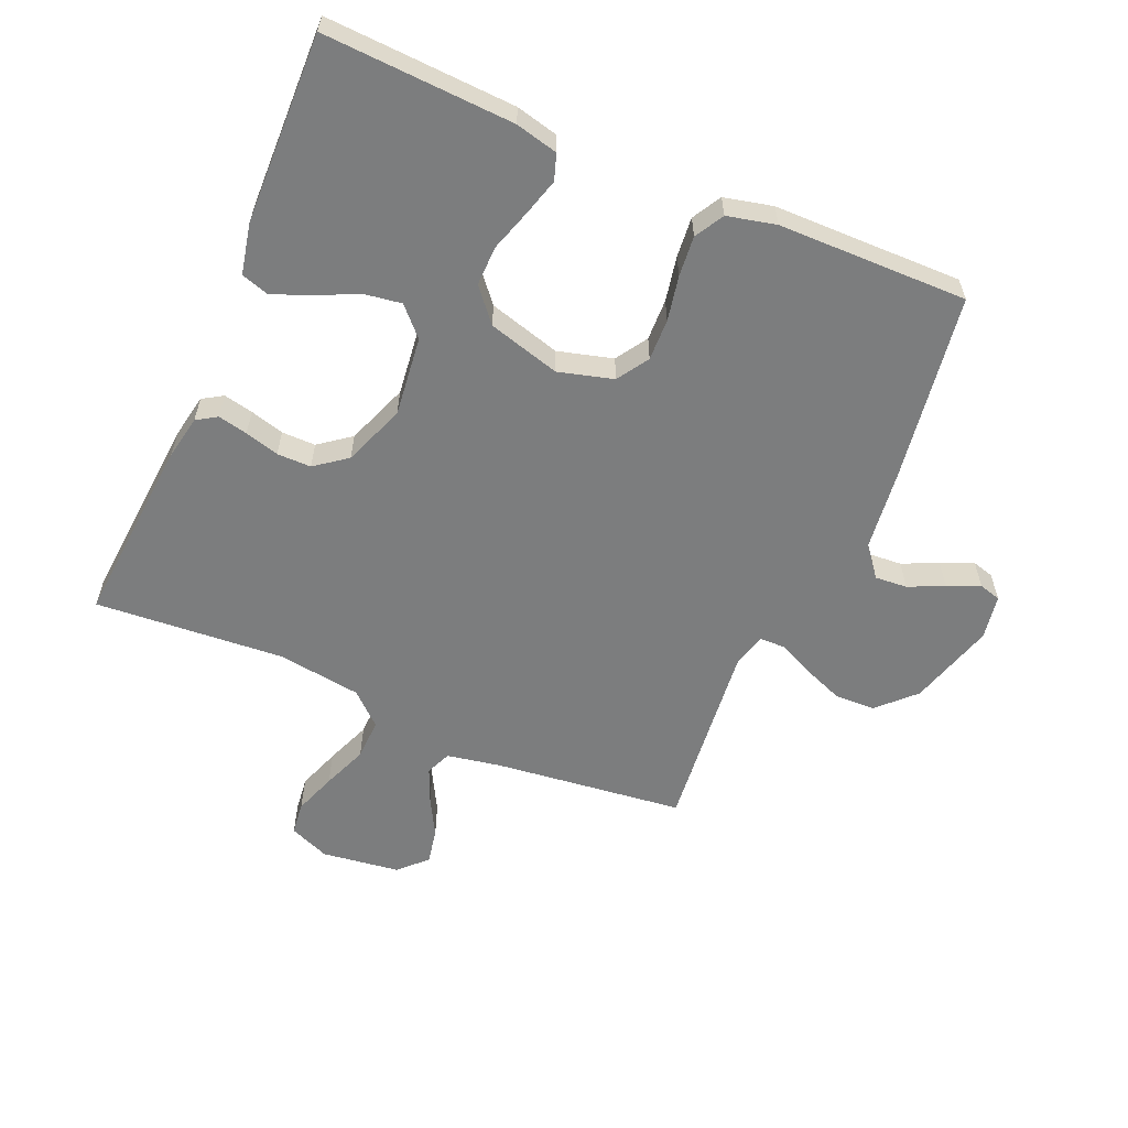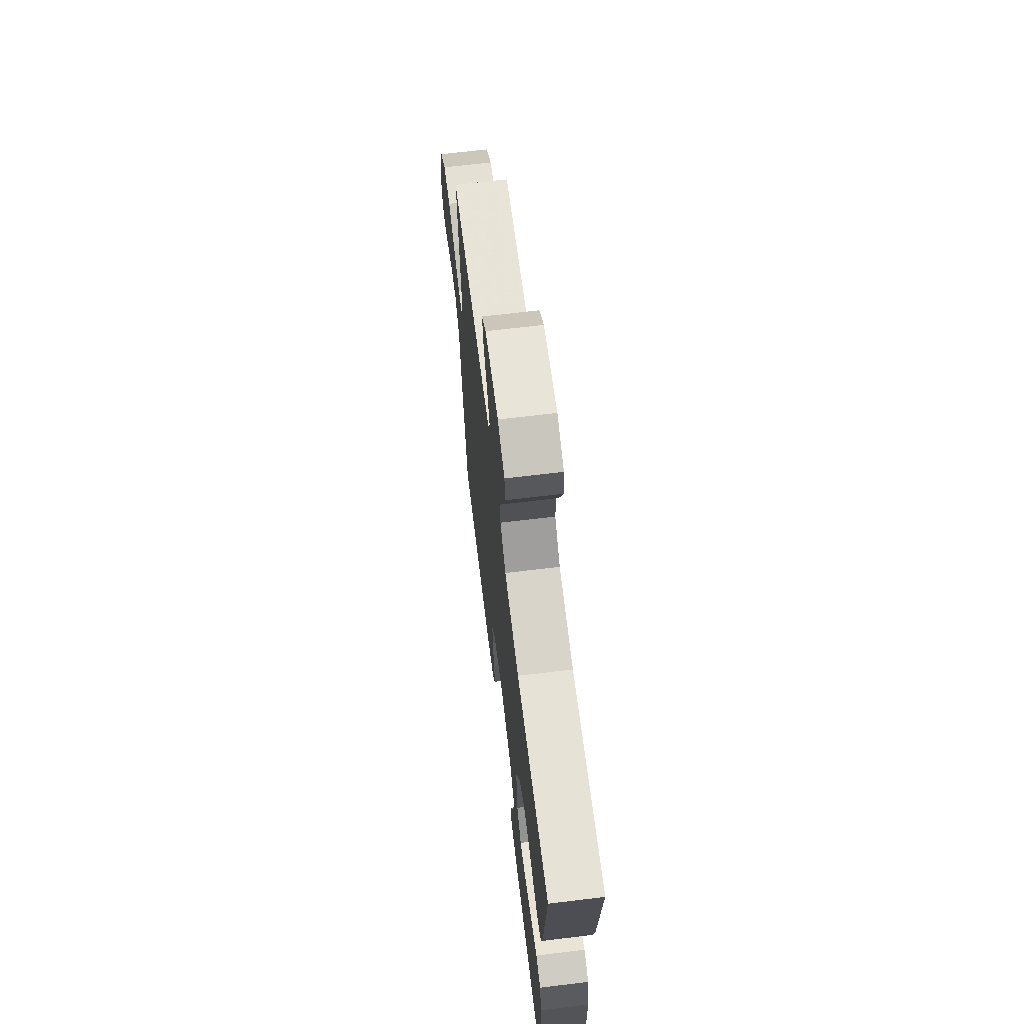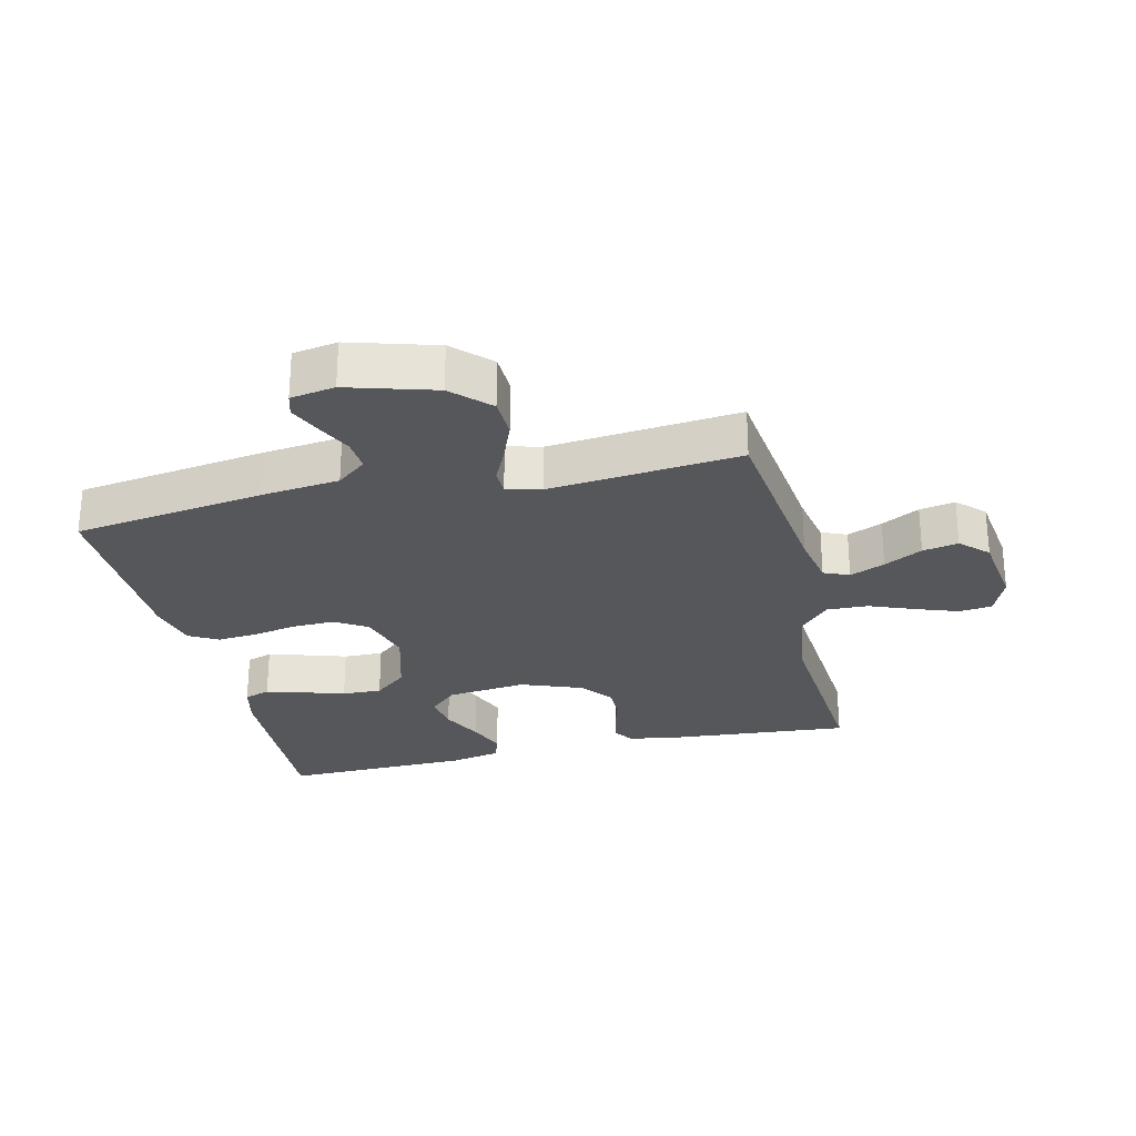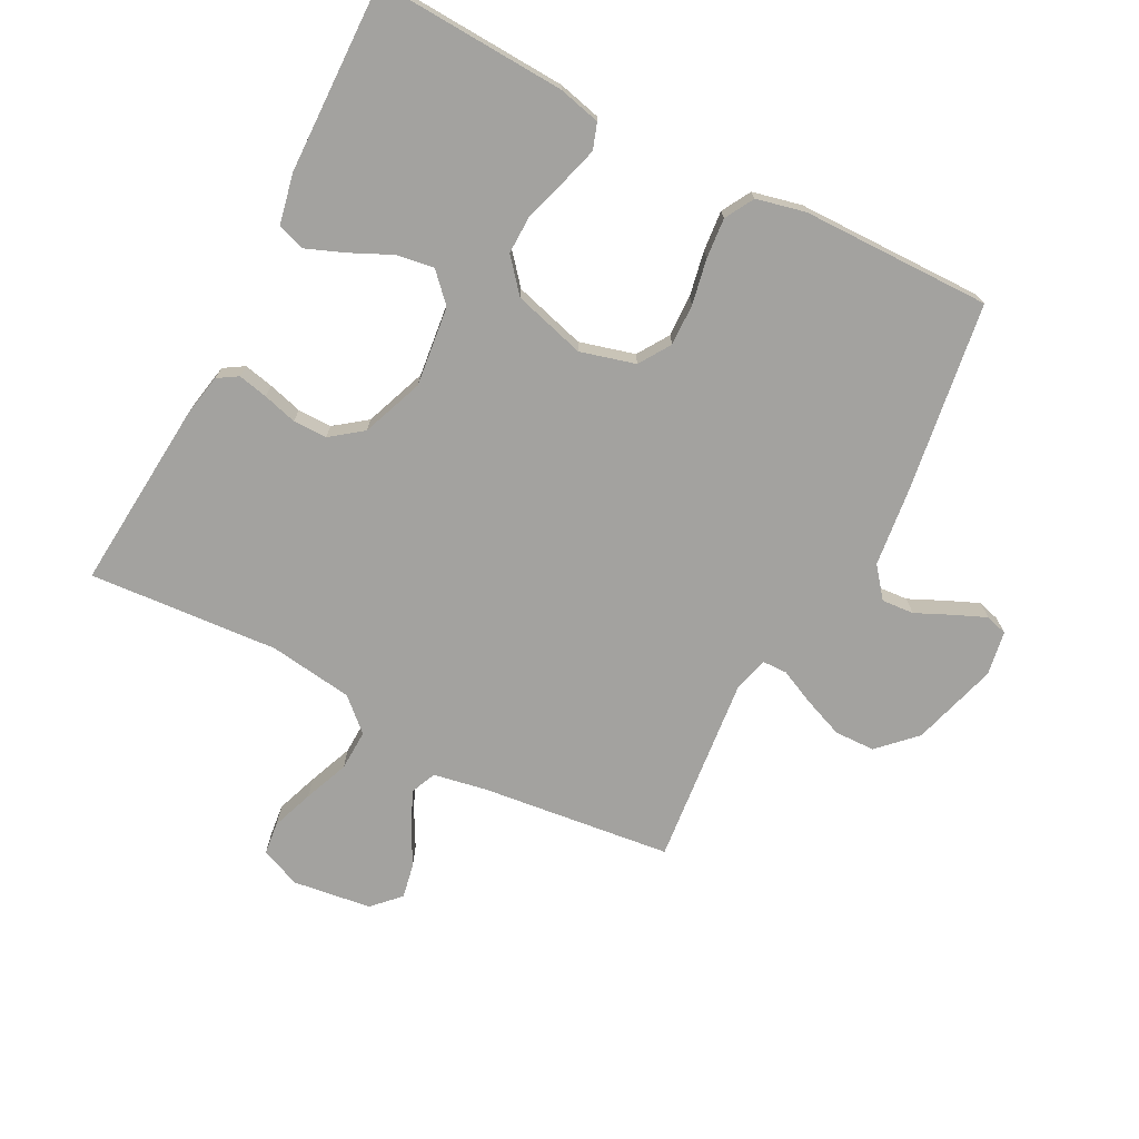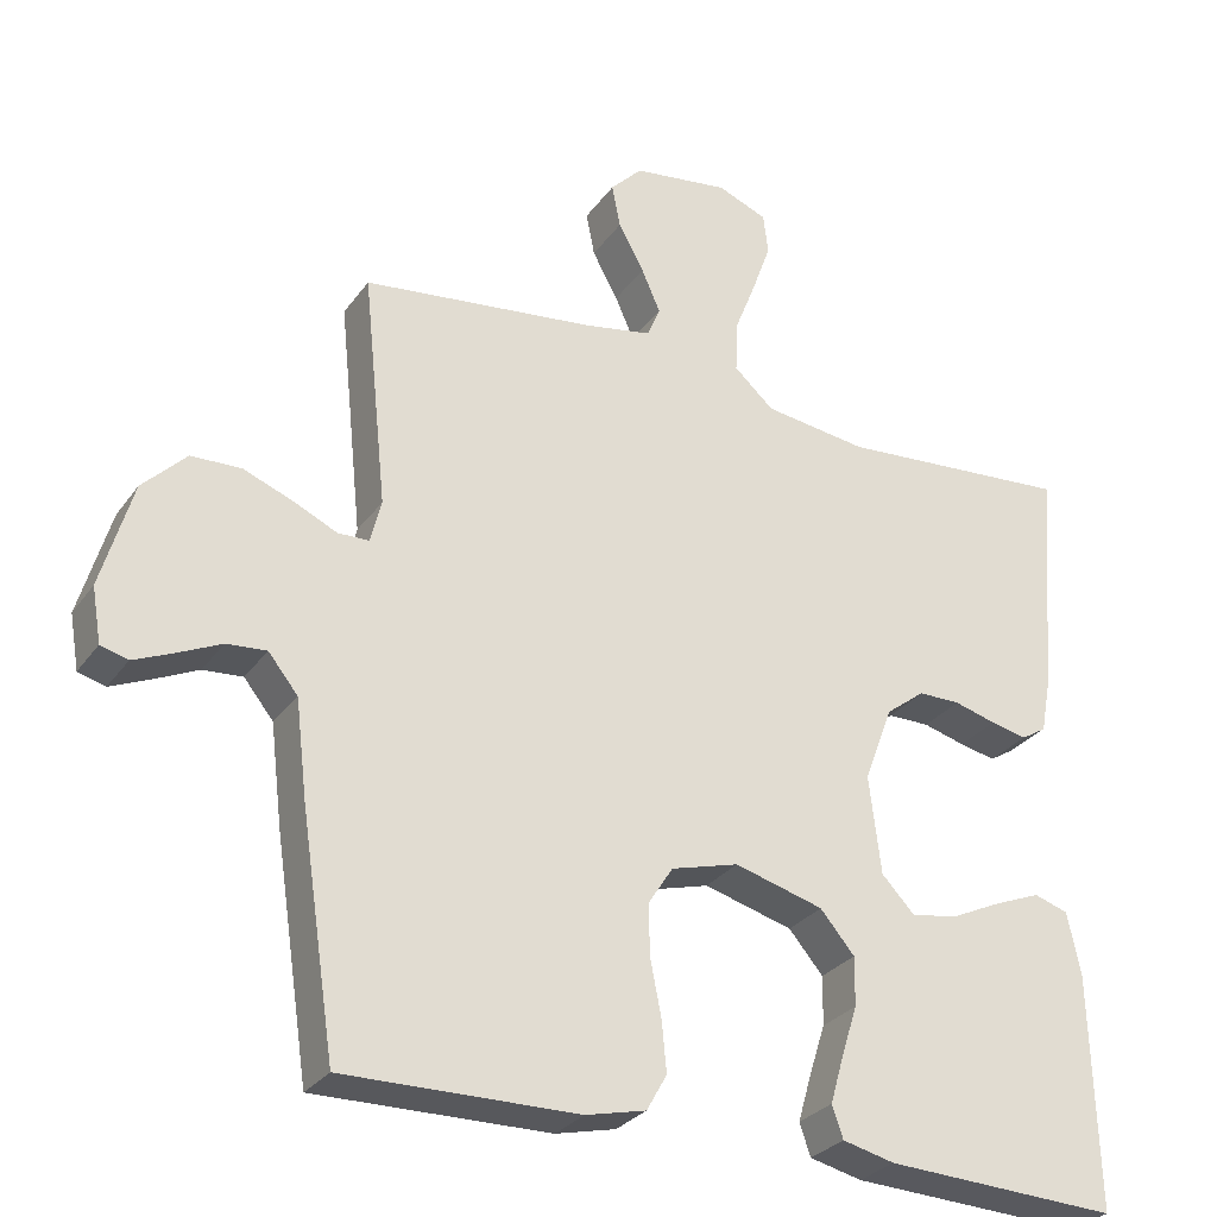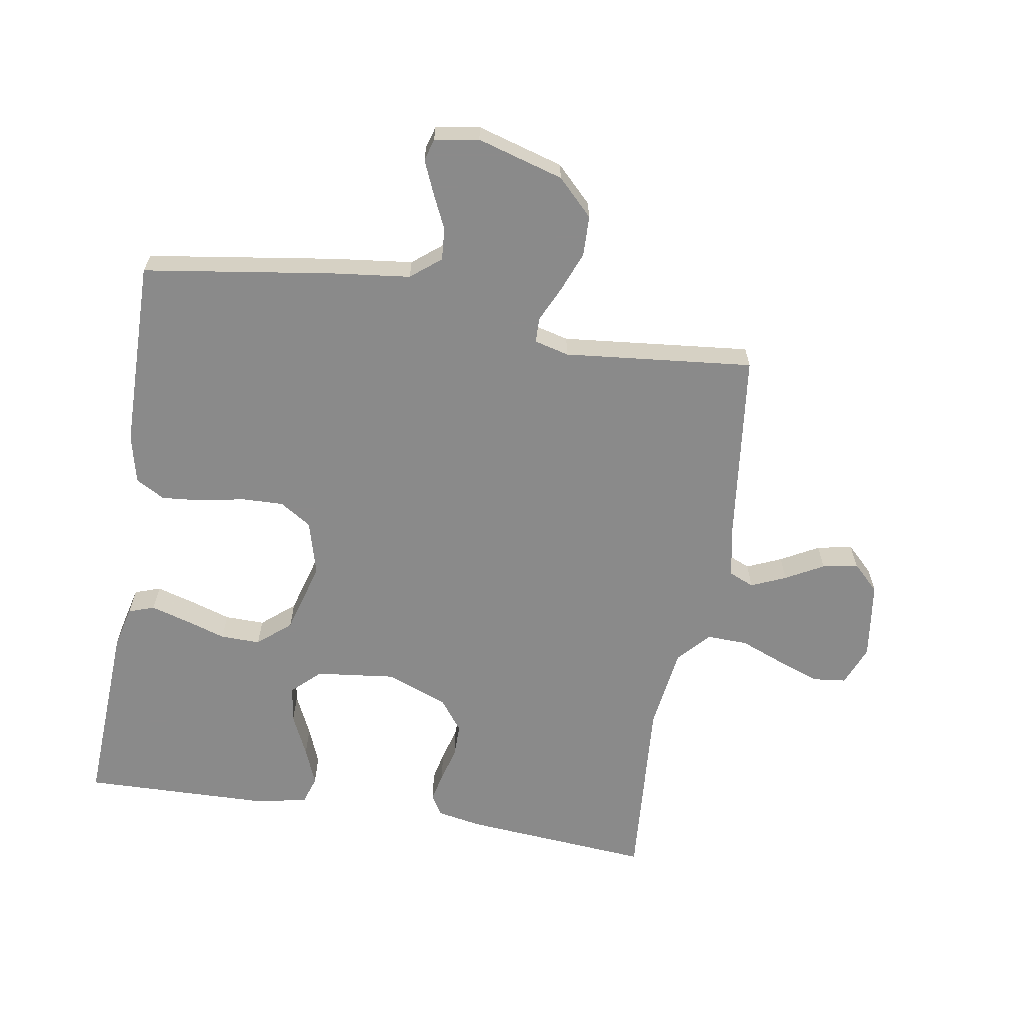
<metadata>
{"format":"obj","ext":"obj","renderer":"f3d","projection":"perspective","resolution":1024,"background":"white","views":[{"elev":-59.0,"azim":156.6,"up":"+Y"},{"elev":67.7,"azim":83.1,"up":"+Z"},{"elev":-26.8,"azim":-76.8,"up":"+Y"},{"elev":-72.5,"azim":152.4,"up":"+Y"},{"elev":-29.0,"azim":-28.6,"up":"+Z"},{"elev":-63.6,"azim":-99.5,"up":"+Y"}]}
</metadata>
<code>
v -0.5 0.07 -0.5
v -0.545 0.07 -0.2
v -0.56 0.07 -0.075
v -0.598 0.07 -0.028
v -0.649 0.07 -0.032
v -0.705 0.07 -0.058
v -0.756 0.07 -0.08
v -0.791 0.07 -0.07
v -0.803 0.07 0
v -0.763 0.07 0.137
v -0.707 0.07 0.193
v -0.643 0.07 0.195
v -0.579 0.07 0.17
v -0.523 0.07 0.144
v -0.483 0.07 0.145
v -0.469 0.07 0.2
v -0.5 0.07 0.5
v -0.2 0.07 0.536
v -0.114 0.07 0.552
v -0.097 0.07 0.592
v -0.121 0.07 0.647
v -0.154 0.07 0.707
v -0.165 0.07 0.763
v -0.124 0.07 0.805
v 0 0.07 0.822
v 0.064 0.07 0.796
v 0.07 0.07 0.744
v 0.046 0.07 0.677
v 0.018 0.07 0.606
v 0.016 0.07 0.541
v 0.067 0.07 0.495
v 0.2 0.07 0.477
v 0.5 0.07 0.5
v 0.476 0.07 0.2
v 0.463 0.07 0.131
v 0.431 0.07 0.111
v 0.384 0.07 0.121
v 0.33 0.07 0.136
v 0.276 0.07 0.136
v 0.226 0.07 0.098
v 0.189 0.07 0
v 0.204 0.07 -0.126
v 0.246 0.07 -0.17
v 0.305 0.07 -0.161
v 0.371 0.07 -0.13
v 0.431 0.07 -0.106
v 0.475 0.07 -0.12
v 0.492 0.07 -0.2
v 0.5 0.07 -0.5
v 0.2 0.07 -0.486
v 0.133 0.07 -0.47
v 0.119 0.07 -0.429
v 0.136 0.07 -0.37
v 0.157 0.07 -0.304
v 0.158 0.07 -0.241
v 0.114 0.07 -0.189
v 0 0.07 -0.157
v -0.087 0.07 -0.181
v -0.119 0.07 -0.231
v -0.117 0.07 -0.297
v -0.103 0.07 -0.368
v -0.097 0.07 -0.432
v -0.123 0.07 -0.478
v -0.2 0.07 -0.496
v -0.5 0 -0.5
v -0.545 0 -0.2
v -0.56 0 -0.075
v -0.598 0 -0.028
v -0.649 0 -0.032
v -0.705 0 -0.058
v -0.756 0 -0.08
v -0.791 0 -0.07
v -0.803 0 0
v -0.763 0 0.137
v -0.707 0 0.193
v -0.643 0 0.195
v -0.579 0 0.17
v -0.523 0 0.144
v -0.483 0 0.145
v -0.469 0 0.2
v -0.5 0 0.5
v -0.2 0 0.536
v -0.114 0 0.552
v -0.097 0 0.592
v -0.121 0 0.647
v -0.154 0 0.707
v -0.165 0 0.763
v -0.124 0 0.805
v 0 0 0.822
v 0.064 0 0.796
v 0.07 0 0.744
v 0.046 0 0.677
v 0.018 0 0.606
v 0.016 0 0.541
v 0.067 0 0.495
v 0.2 0 0.477
v 0.5 0 0.5
v 0.476 0 0.2
v 0.463 0 0.131
v 0.431 0 0.111
v 0.384 0 0.121
v 0.33 0 0.136
v 0.276 0 0.136
v 0.226 0 0.098
v 0.189 0 0
v 0.204 0 -0.126
v 0.246 0 -0.17
v 0.305 0 -0.161
v 0.371 0 -0.13
v 0.431 0 -0.106
v 0.475 0 -0.12
v 0.492 0 -0.2
v 0.5 0 -0.5
v 0.2 0 -0.486
v 0.133 0 -0.47
v 0.119 0 -0.429
v 0.136 0 -0.37
v 0.157 0 -0.304
v 0.158 0 -0.241
v 0.114 0 -0.189
v 0 0 -0.157
v -0.087 0 -0.181
v -0.119 0 -0.231
v -0.117 0 -0.297
v -0.103 0 -0.368
v -0.097 0 -0.432
v -0.123 0 -0.478
v -0.2 0 -0.496
f 60 61 62 63
f 59 60 63 64
f 51 52 53 54
f 49 50 51 54
f 49 54 55
f 48 49 55 56
f 44 45 46 47
f 44 47 48
f 43 44 48
f 35 36 37 38
f 33 34 35 38
f 32 33 38 39
f 31 32 39 40
f 26 27 28 29
f 24 25 26 29
f 24 29 30
f 21 22 23 24
f 20 21 24 30
f 19 20 30 31
f 16 17 18
f 15 16 18 19
f 11 12 13 14
f 9 10 11 14
f 9 14 15
f 8 9 15
f 5 6 7 8
f 5 8 15
f 4 5 15
f 3 4 15 19
f 59 64 1 2
f 58 59 2 3
f 57 58 3 19
f 43 48 56 57
f 42 43 57
f 41 42 57 19
f 19 31 40 41
f 127 126 125 124
f 128 127 124 123
f 118 117 116 115
f 118 115 114 113
f 119 118 113
f 120 119 113 112
f 111 110 109 108
f 112 111 108
f 112 108 107
f 102 101 100 99
f 102 99 98 97
f 103 102 97 96
f 104 103 96 95
f 93 92 91 90
f 93 90 89 88
f 94 93 88
f 88 87 86 85
f 94 88 85 84
f 95 94 84 83
f 82 81 80
f 83 82 80 79
f 78 77 76 75
f 78 75 74 73
f 79 78 73
f 79 73 72
f 72 71 70 69
f 79 72 69
f 79 69 68
f 83 79 68 67
f 66 65 128 123
f 67 66 123 122
f 83 67 122 121
f 121 120 112 107
f 121 107 106
f 83 121 106 105
f 105 104 95 83
f 1 65 66 2
f 2 66 67 3
f 3 67 68 4
f 4 68 69 5
f 5 69 70 6
f 6 70 71 7
f 7 71 72 8
f 8 72 73 9
f 9 73 74 10
f 10 74 75 11
f 11 75 76 12
f 12 76 77 13
f 13 77 78 14
f 14 78 79 15
f 15 79 80 16
f 16 80 81 17
f 17 81 82 18
f 18 82 83 19
f 19 83 84 20
f 20 84 85 21
f 21 85 86 22
f 22 86 87 23
f 23 87 88 24
f 24 88 89 25
f 25 89 90 26
f 26 90 91 27
f 27 91 92 28
f 28 92 93 29
f 29 93 94 30
f 30 94 95 31
f 31 95 96 32
f 32 96 97 33
f 33 97 98 34
f 34 98 99 35
f 35 99 100 36
f 36 100 101 37
f 37 101 102 38
f 38 102 103 39
f 39 103 104 40
f 40 104 105 41
f 41 105 106 42
f 42 106 107 43
f 43 107 108 44
f 44 108 109 45
f 45 109 110 46
f 46 110 111 47
f 47 111 112 48
f 48 112 113 49
f 49 113 114 50
f 50 114 115 51
f 51 115 116 52
f 52 116 117 53
f 53 117 118 54
f 54 118 119 55
f 55 119 120 56
f 56 120 121 57
f 57 121 122 58
f 58 122 123 59
f 59 123 124 60
f 60 124 125 61
f 61 125 126 62
f 62 126 127 63
f 63 127 128 64
f 64 128 65 1

</code>
